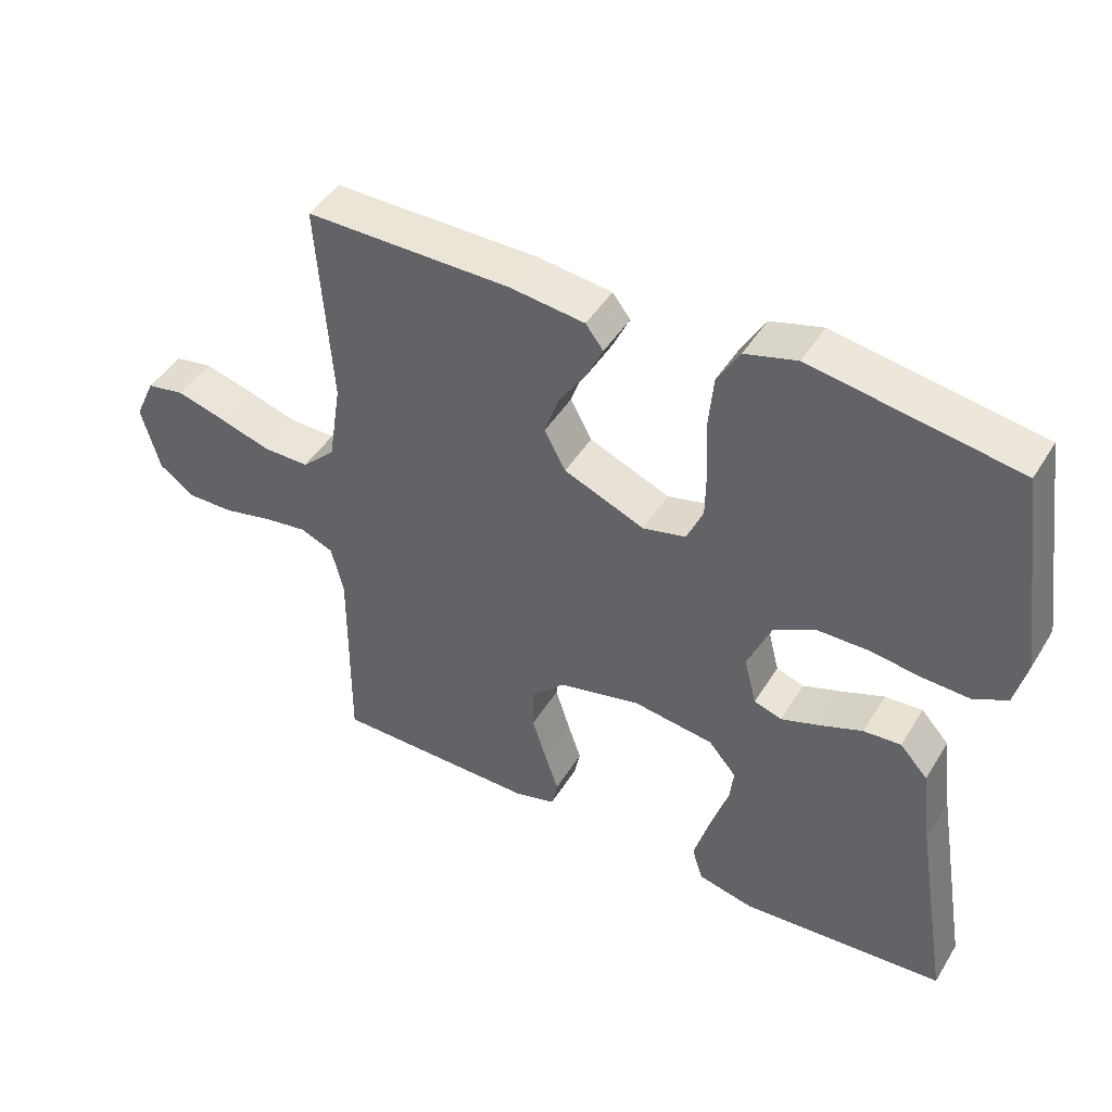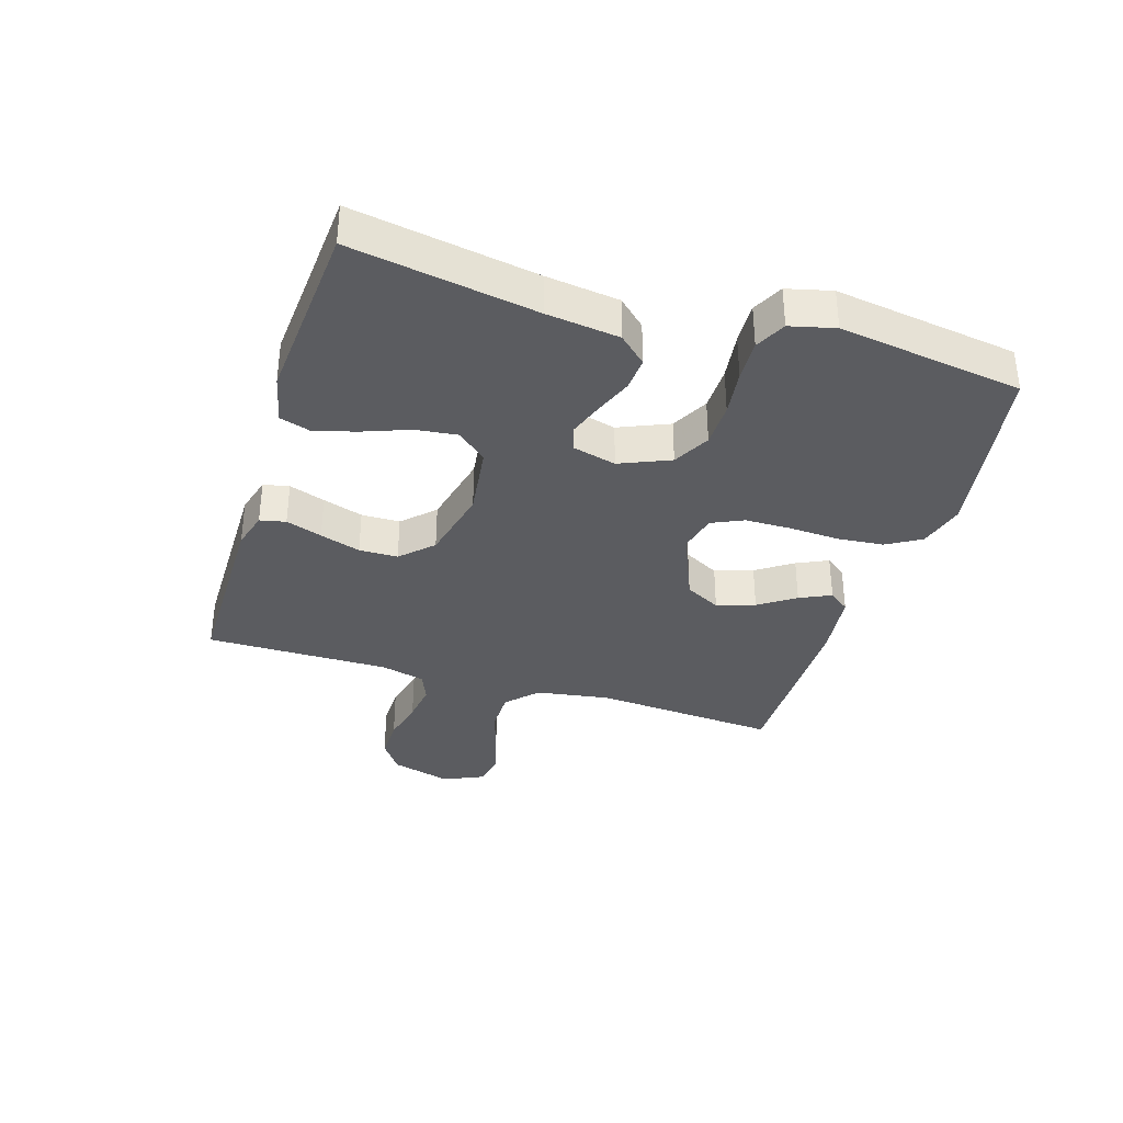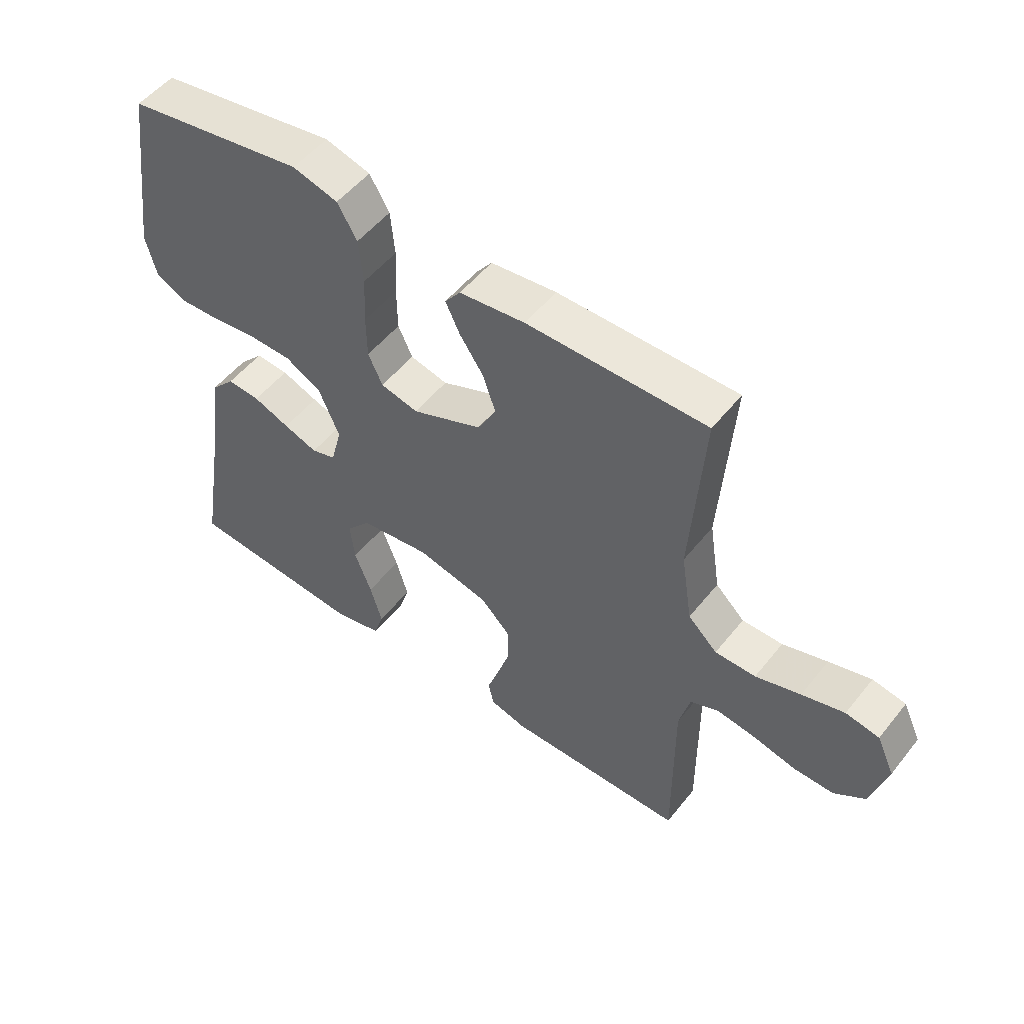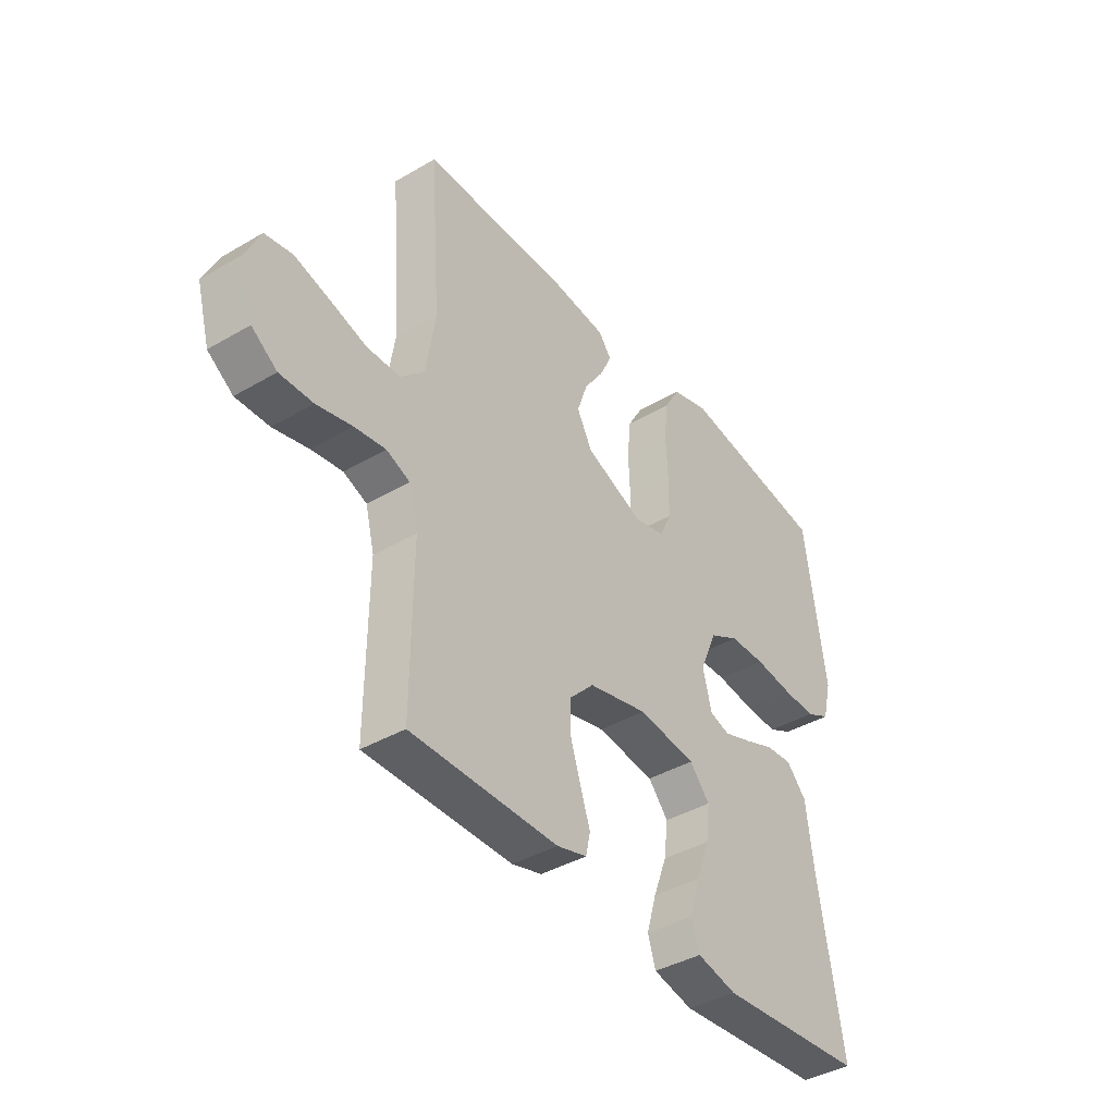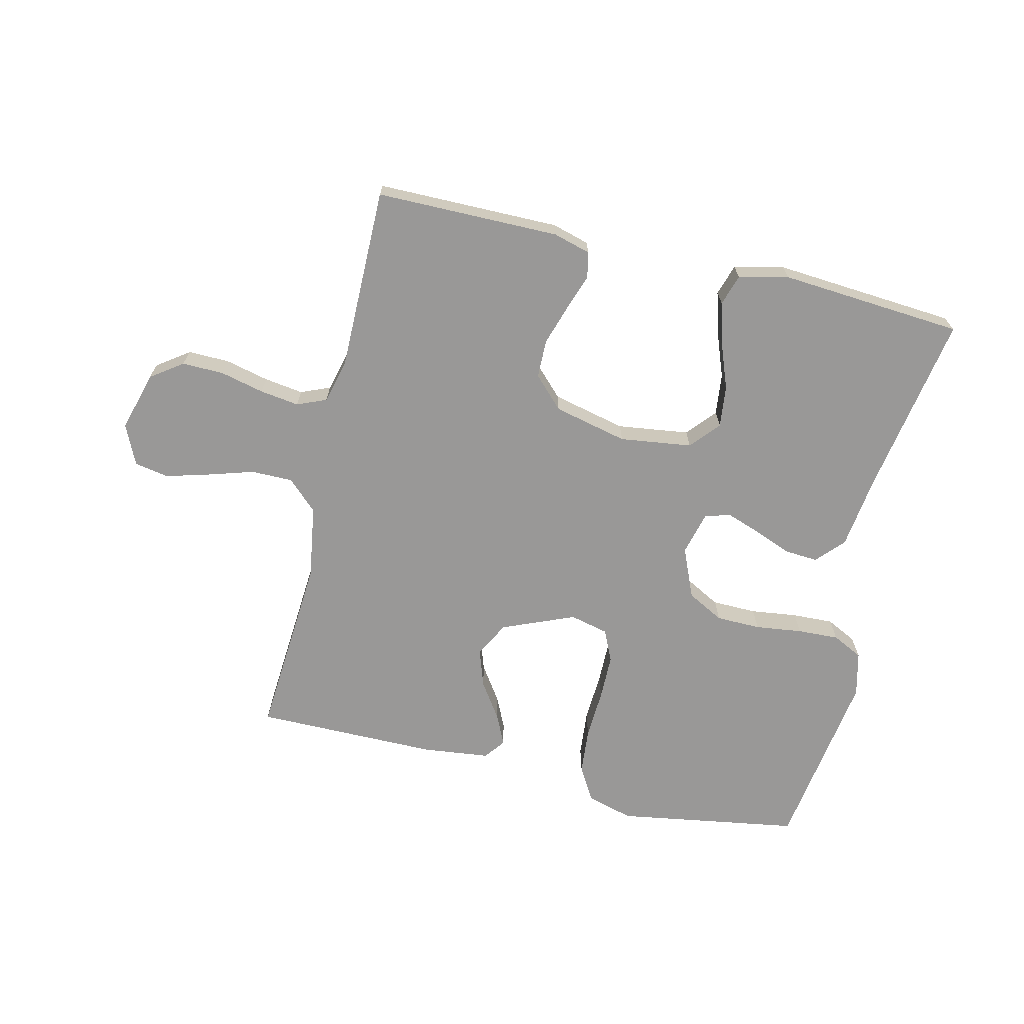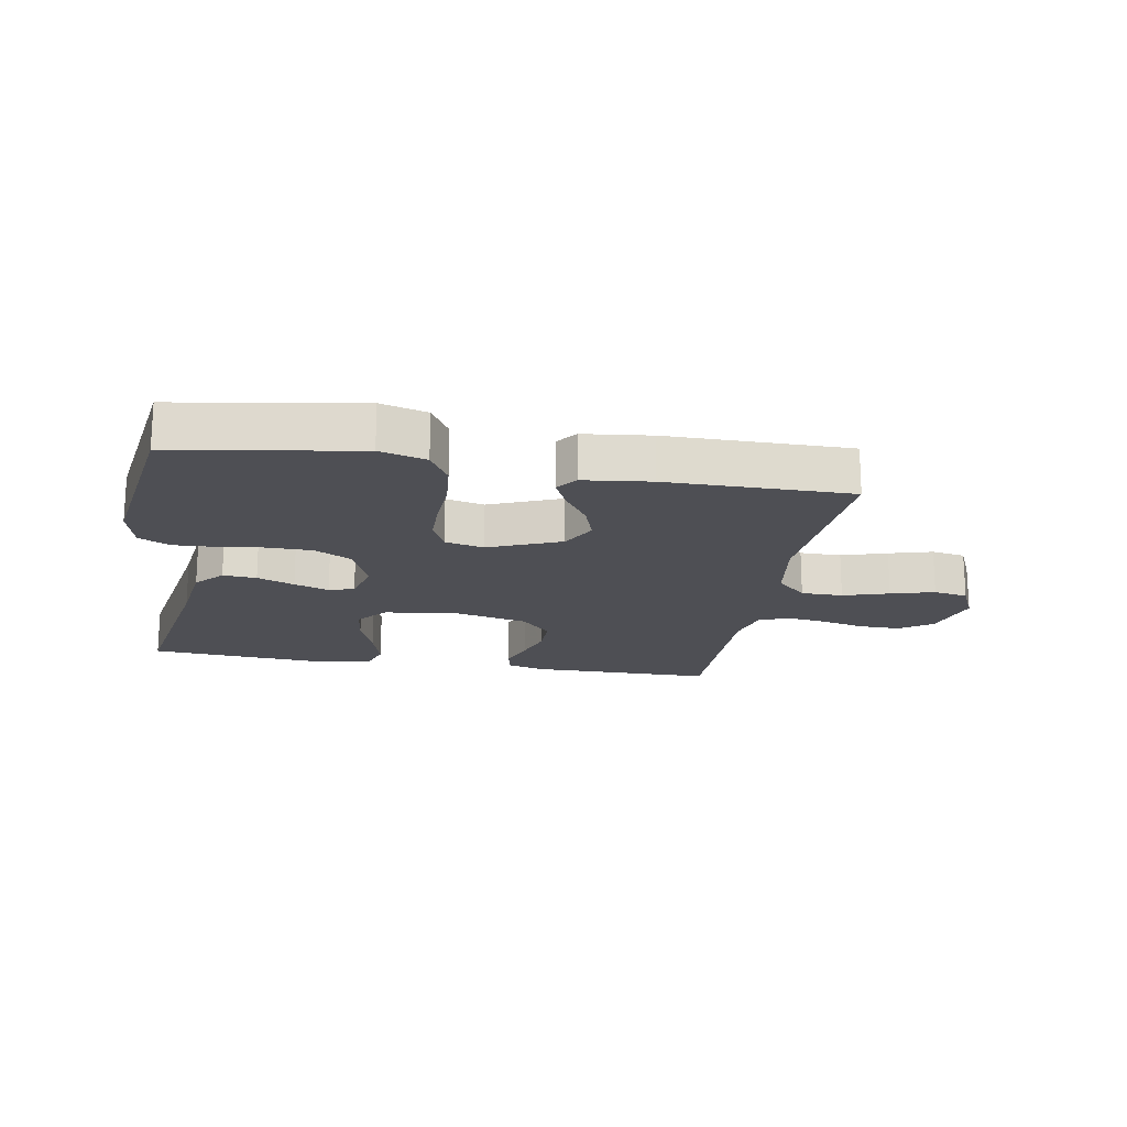
<metadata>
{"format":"obj","ext":"obj","renderer":"f3d","projection":"perspective","resolution":1024,"background":"white","views":[{"elev":45.4,"azim":-150.2,"up":"+Z"},{"elev":-35.3,"azim":-107.3,"up":"+Y"},{"elev":52.4,"azim":37.5,"up":"+Z"},{"elev":-40.0,"azim":125.9,"up":"+Z"},{"elev":-68.7,"azim":166.6,"up":"+Y"},{"elev":-18.4,"azim":-9.9,"up":"+Y"}]}
</metadata>
<code>
v 0.5 0.07 0.5
v 0.479 0.07 0.2
v 0.498 0.07 0.079
v 0.547 0.07 0.032
v 0.615 0.07 0.032
v 0.69 0.07 0.055
v 0.761 0.07 0.075
v 0.817 0.07 0.065
v 0.847 0.07 0
v 0.82 0.07 -0.098
v 0.768 0.07 -0.135
v 0.7 0.07 -0.134
v 0.628 0.07 -0.117
v 0.564 0.07 -0.108
v 0.516 0.07 -0.128
v 0.498 0.07 -0.2
v 0.5 0.07 -0.5
v 0.2 0.07 -0.502
v 0.139 0.07 -0.485
v 0.13 0.07 -0.443
v 0.15 0.07 -0.384
v 0.171 0.07 -0.318
v 0.17 0.07 -0.255
v 0.121 0.07 -0.205
v 0 0.07 -0.177
v -0.118 0.07 -0.193
v -0.159 0.07 -0.241
v -0.151 0.07 -0.309
v -0.123 0.07 -0.383
v -0.103 0.07 -0.452
v -0.119 0.07 -0.503
v -0.2 0.07 -0.522
v -0.5 0.07 -0.5
v -0.45 0.07 -0.2
v -0.435 0.07 -0.081
v -0.394 0.07 -0.036
v -0.339 0.07 -0.04
v -0.278 0.07 -0.064
v -0.221 0.07 -0.084
v -0.18 0.07 -0.071
v -0.162 0.07 0
v -0.197 0.07 0.082
v -0.257 0.07 0.114
v -0.33 0.07 0.115
v -0.407 0.07 0.105
v -0.475 0.07 0.102
v -0.525 0.07 0.127
v -0.543 0.07 0.2
v -0.5 0.07 0.5
v -0.2 0.07 0.549
v -0.124 0.07 0.528
v -0.091 0.07 0.472
v -0.084 0.07 0.396
v -0.088 0.07 0.314
v -0.087 0.07 0.24
v -0.063 0.07 0.188
v 0 0.07 0.173
v 0.118 0.07 0.222
v 0.149 0.07 0.28
v 0.128 0.07 0.342
v 0.088 0.07 0.401
v 0.064 0.07 0.452
v 0.09 0.07 0.486
v 0.2 0.07 0.499
v 0.5 0 0.5
v 0.479 0 0.2
v 0.498 0 0.079
v 0.547 0 0.032
v 0.615 0 0.032
v 0.69 0 0.055
v 0.761 0 0.075
v 0.817 0 0.065
v 0.847 0 0
v 0.82 0 -0.098
v 0.768 0 -0.135
v 0.7 0 -0.134
v 0.628 0 -0.117
v 0.564 0 -0.108
v 0.516 0 -0.128
v 0.498 0 -0.2
v 0.5 0 -0.5
v 0.2 0 -0.502
v 0.139 0 -0.485
v 0.13 0 -0.443
v 0.15 0 -0.384
v 0.171 0 -0.318
v 0.17 0 -0.255
v 0.121 0 -0.205
v 0 0 -0.177
v -0.118 0 -0.193
v -0.159 0 -0.241
v -0.151 0 -0.309
v -0.123 0 -0.383
v -0.103 0 -0.452
v -0.119 0 -0.503
v -0.2 0 -0.522
v -0.5 0 -0.5
v -0.45 0 -0.2
v -0.435 0 -0.081
v -0.394 0 -0.036
v -0.339 0 -0.04
v -0.278 0 -0.064
v -0.221 0 -0.084
v -0.18 0 -0.071
v -0.162 0 0
v -0.197 0 0.082
v -0.257 0 0.114
v -0.33 0 0.115
v -0.407 0 0.105
v -0.475 0 0.102
v -0.525 0 0.127
v -0.543 0 0.2
v -0.5 0 0.5
v -0.2 0 0.549
v -0.124 0 0.528
v -0.091 0 0.472
v -0.084 0 0.396
v -0.088 0 0.314
v -0.087 0 0.24
v -0.063 0 0.188
v 0 0 0.173
v 0.118 0 0.222
v 0.149 0 0.28
v 0.128 0 0.342
v 0.088 0 0.401
v 0.064 0 0.452
v 0.09 0 0.486
v 0.2 0 0.499
f 63 64 1 2
f 60 61 62 63
f 59 60 63 2
f 58 59 2 3
f 57 58 3 4
f 56 57 4
f 51 52 53 54
f 51 54 55
f 50 51 55
f 49 50 55
f 48 49 55 56
f 44 45 46 47
f 43 44 47 48
f 35 36 37 38
f 34 35 38 39
f 33 34 39 40
f 28 29 30 31
f 28 31 32 33
f 18 19 20 21
f 16 17 18 21
f 15 16 21 22
f 10 11 12 13
f 10 13 14
f 9 10 14
f 8 9 14
f 5 6 7 8
f 5 8 14 15
f 43 48 56 4
f 27 28 33 40
f 26 27 40 41
f 25 26 41
f 24 25 41 42
f 5 15 22 23
f 4 5 23 24
f 42 43 4
f 4 24 42
f 66 65 128 127
f 127 126 125 124
f 66 127 124 123
f 67 66 123 122
f 68 67 122 121
f 68 121 120
f 118 117 116 115
f 119 118 115
f 119 115 114
f 119 114 113
f 120 119 113 112
f 111 110 109 108
f 112 111 108 107
f 102 101 100 99
f 103 102 99 98
f 104 103 98 97
f 95 94 93 92
f 97 96 95 92
f 85 84 83 82
f 85 82 81 80
f 86 85 80 79
f 77 76 75 74
f 78 77 74
f 78 74 73
f 78 73 72
f 72 71 70 69
f 79 78 72 69
f 68 120 112 107
f 104 97 92 91
f 105 104 91 90
f 105 90 89
f 106 105 89 88
f 87 86 79 69
f 88 87 69 68
f 68 107 106
f 106 88 68
f 1 65 66 2
f 2 66 67 3
f 3 67 68 4
f 4 68 69 5
f 5 69 70 6
f 6 70 71 7
f 7 71 72 8
f 8 72 73 9
f 9 73 74 10
f 10 74 75 11
f 11 75 76 12
f 12 76 77 13
f 13 77 78 14
f 14 78 79 15
f 15 79 80 16
f 16 80 81 17
f 17 81 82 18
f 18 82 83 19
f 19 83 84 20
f 20 84 85 21
f 21 85 86 22
f 22 86 87 23
f 23 87 88 24
f 24 88 89 25
f 25 89 90 26
f 26 90 91 27
f 27 91 92 28
f 28 92 93 29
f 29 93 94 30
f 30 94 95 31
f 31 95 96 32
f 32 96 97 33
f 33 97 98 34
f 34 98 99 35
f 35 99 100 36
f 36 100 101 37
f 37 101 102 38
f 38 102 103 39
f 39 103 104 40
f 40 104 105 41
f 41 105 106 42
f 42 106 107 43
f 43 107 108 44
f 44 108 109 45
f 45 109 110 46
f 46 110 111 47
f 47 111 112 48
f 48 112 113 49
f 49 113 114 50
f 50 114 115 51
f 51 115 116 52
f 52 116 117 53
f 53 117 118 54
f 54 118 119 55
f 55 119 120 56
f 56 120 121 57
f 57 121 122 58
f 58 122 123 59
f 59 123 124 60
f 60 124 125 61
f 61 125 126 62
f 62 126 127 63
f 63 127 128 64
f 64 128 65 1

</code>
